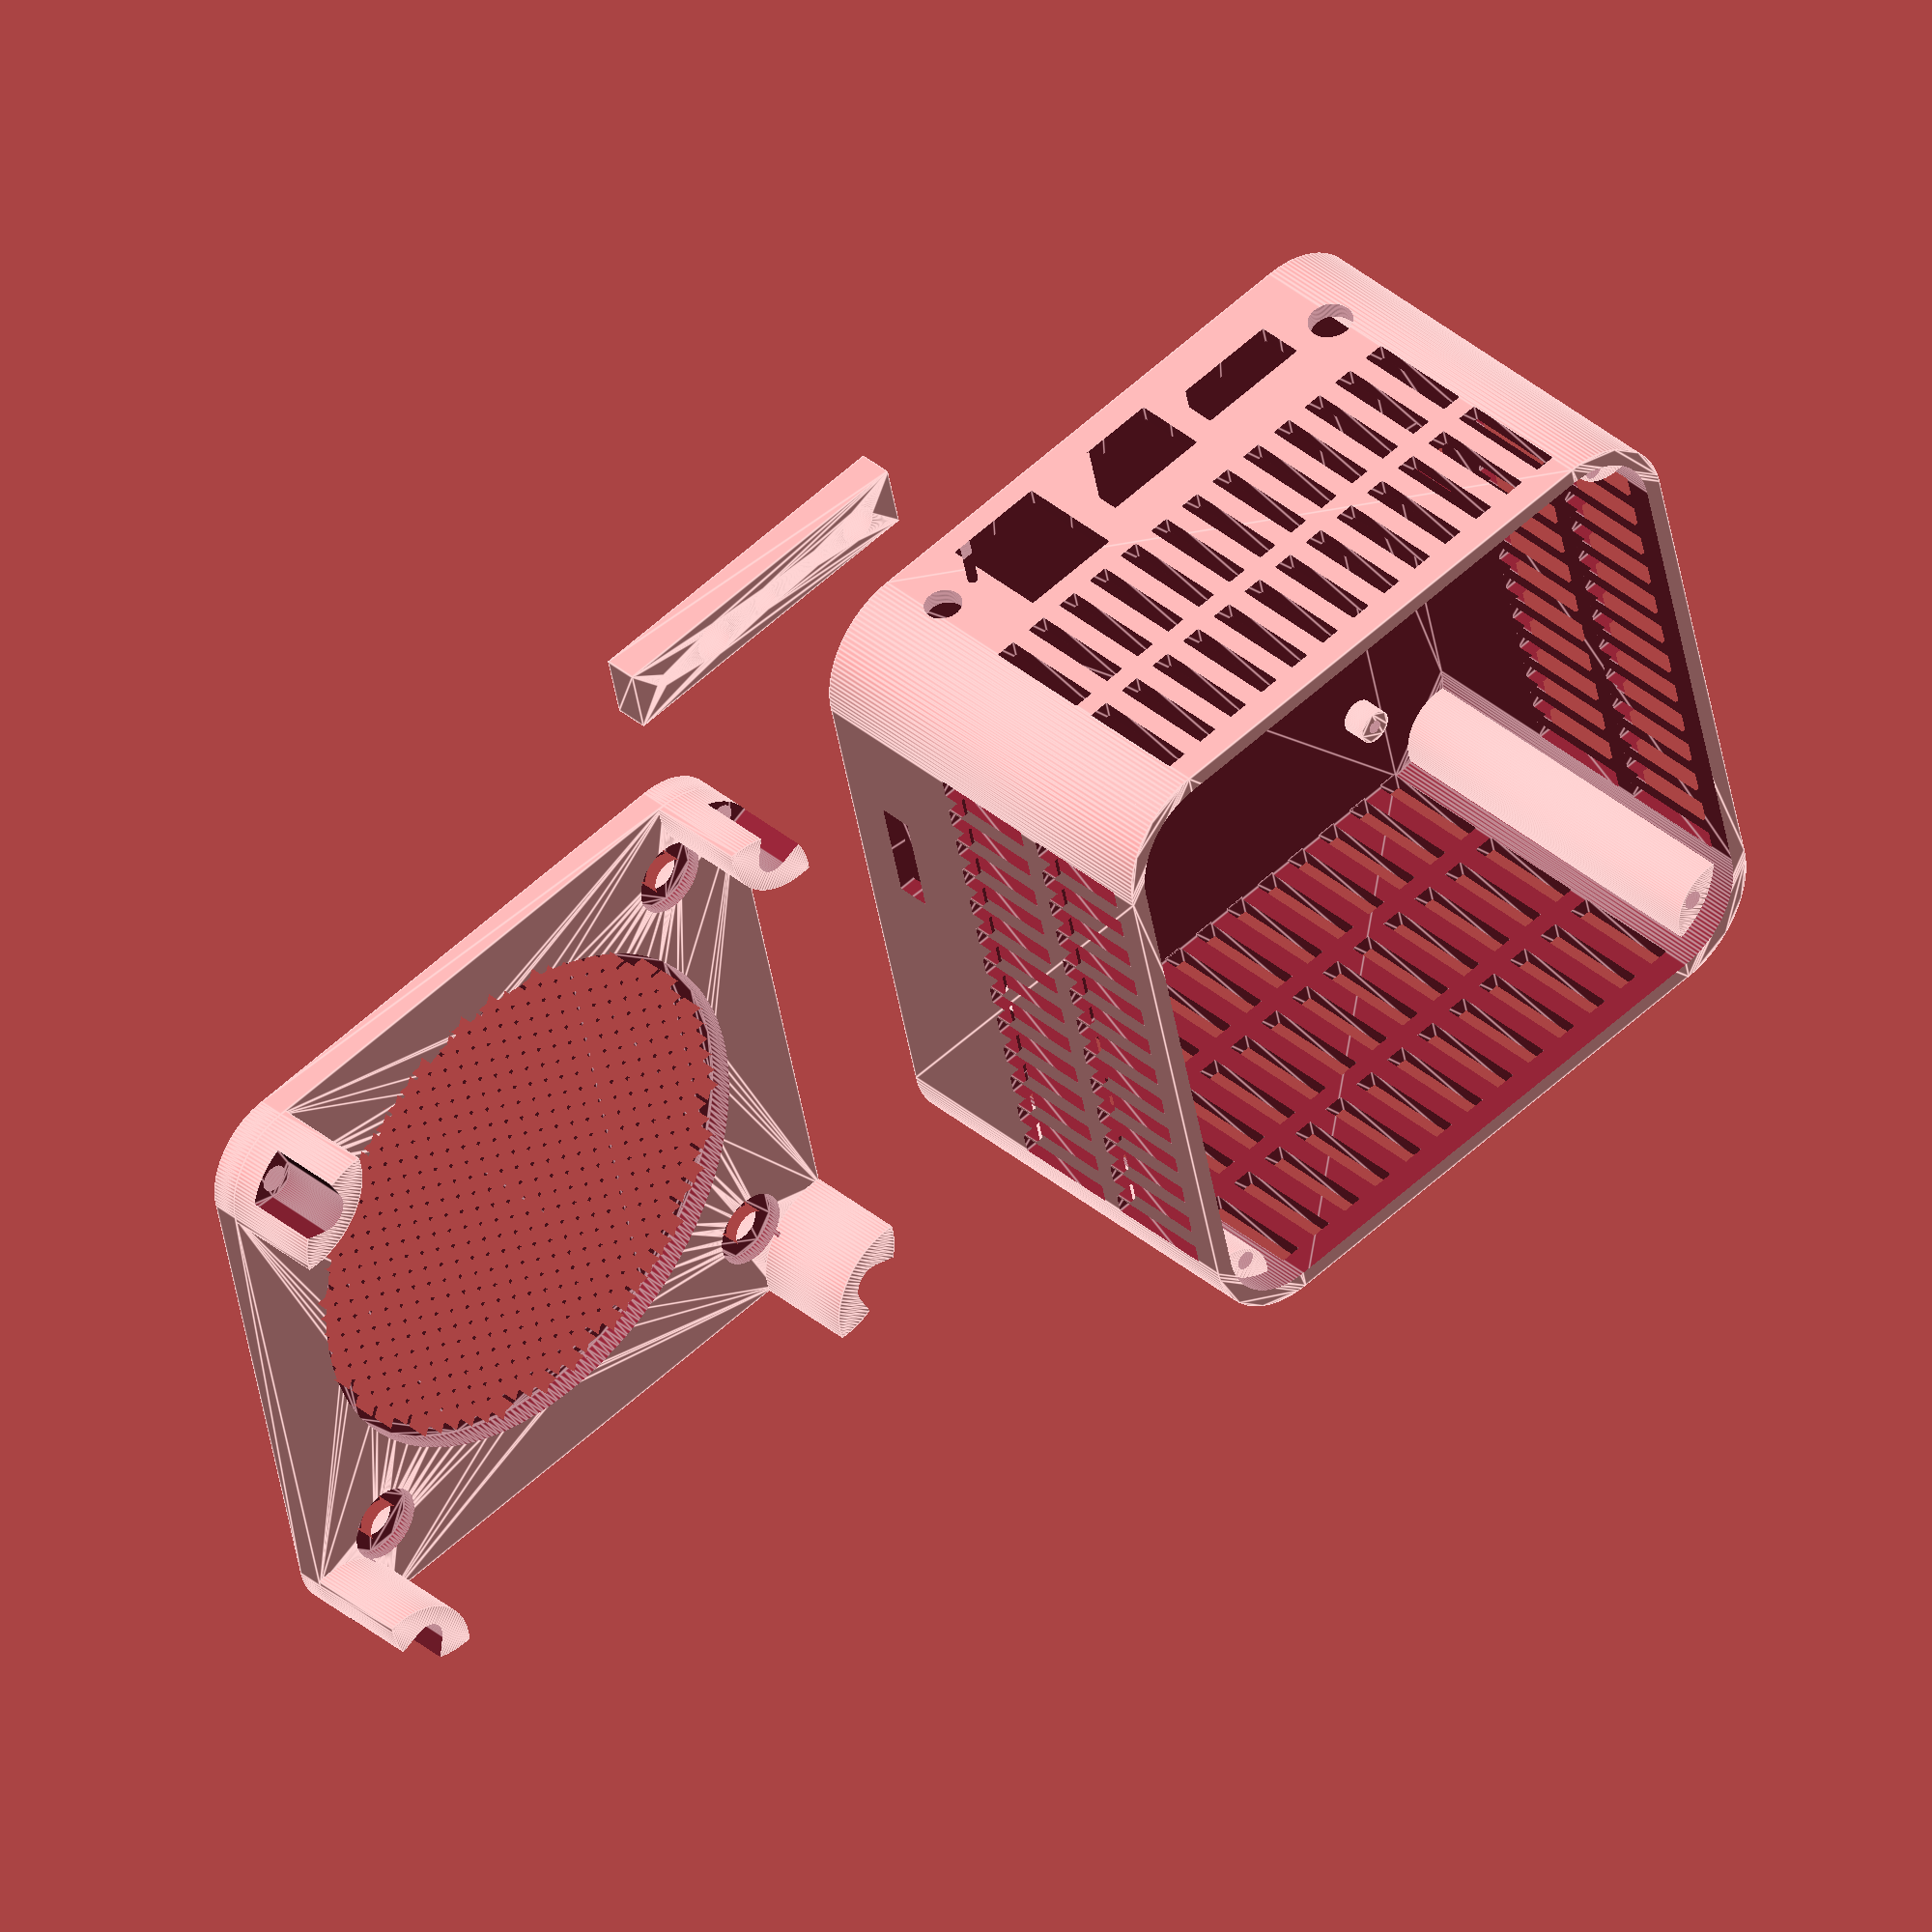
<openscad>
/*
 *  Parametric 3D printed case for Tanix TX6 SBC, with fan.
 *  Copyright (C) 2022  Ivan Mironov <mironov.ivan@gmail.com>
 *
 *  This program is free software: you can redistribute it and/or modify
 *  it under the terms of the GNU General Public License as published by
 *  the Free Software Foundation, either version 3 of the License, or
 *  (at your option) any later version.
 *
 *  This program is distributed in the hope that it will be useful,
 *  but WITHOUT ANY WARRANTY; without even the implied warranty of
 *  MERCHANTABILITY or FITNESS FOR A PARTICULAR PURPOSE.  See the
 *  GNU General Public License for more details.
 *
 *  You should have received a copy of the GNU General Public License
 *  along with this program. If not, see <http://www.gnu.org/licenses/>.
 */

// Hight of the fan (flatwise)
FAN_HEIGHT = 27.0;  // mm
// Diameter of the fan
FAN_DIAM = 77.0;  // mm
// Additional height space for fan
FAN_SPACING = 8.0;  // mm
// Distance between fan screw holes
FAN_SCREW_HOLE_DIST = 71.5;  // mm
// Diameter for fan screw holes (without fastening)
FAN_SCREW_HOLE_DIAM = 5.5;  // mm

// Airflow grill (bottom)
BOTTOM_GRILL_HEIGHT = 0.6;  // mm
BOTTOM_GRILL_HOLE_WIDTH = 3.0;  // mm
BOTTOM_GRILL_HOLE_SPACING = 0.6;  // mm

// Airflow grill (top)
TOP_GRILL_HOLE_WIDTH = 3.0;  // mm
TOP_GRILL_HOLE_HEIGHT = 10.0;  // mm

// Width/depth of case exterior
CASE_WIDTH = 103.0;  // mm
// Width/depth of straight part of case exterior
CASE_STRAIGHT_WIDTH = 75.0;  // mm
// Height of the top part of case (original + fan)
CASE_TOP_HEIGHT = 23.0 + FAN_HEIGHT + FAN_SPACING;  // mm
// Hight of the bottom part of case (without legs)
CASE_BOTTOM_HEIGHT = 4.0;  // mm
// Height of legs on bottom part
CASE_LEGS_HEIGHT = 15.0;  // mm
// Radius of legs on bottom part
CASE_LEGS_RADIUS = 11.0;  // mm
// Distance between case screws
CASE_SCREW_DIST = 87.5;  // mm
// Diameter of case screws with fastening (seems to be 2mm, but printer's 2mm is too tight)
CASE_SCREW_DIAM = 2.8;  // mm
// Diameter for case screws holes without fastening
CASE_SCREW_HOLE_DIAM = 4.0;  // mm
// Diameter of heads of case screws
CASE_SCREW_HEAD_HOLE_DIAM = 6.0;  // mm
// Adjustment of unused length of case screws, if your screws are too long
CASE_SCREW_UNUSED_LENGTH_ADJ = 4.0;  // mm
// Case wall thickness
WALL_THICKNESS = 2.5;  // mm

// Size of supports inside the top part
BOTTOM_SUPPORT_RADIUS = 7.0;  // mm

// Height of PCB supports
PCB_SUPPORT_HEIGHT = 3.5;  // mm
// Diameter of PCB supports
PCB_SUPPORT_DIAM = 5.0;  // mm
// Distance between PCB supports
PCB_SUPPORT_DIST = 67.0;  // mm
// Diameter of PCB screws with fastening (seems to be 1.5mm, but printers 1.5mm is too tight)
PCB_SCREW_DIAM = 2.0;  // mm

TOLERANCE = 0.1;  // mm

// Overlap, used for geometry subtraction.
OS = 1.0;  // mm
// Overlap, used for geometry addition.
OA = 0.01;  // mm

module case_2d_projection(wall_adj)
{
    diam = CASE_WIDTH - CASE_STRAIGHT_WIDTH + wall_adj * 2;
    off = CASE_STRAIGHT_WIDTH / 2.0;
    hull() {
        for (x_off = [-1.0, 1.0], y_off = [-1.0, 1.0]) {
            translate([x_off, y_off] * off)
                circle(d=diam, $fn=128);
        }
    }
}

module bottom_supports_2d(r, wall_adj)
{
    intersection() {
        case_diam = CASE_WIDTH - CASE_STRAIGHT_WIDTH;
        off = CASE_STRAIGHT_WIDTH / 2.0 + sqrt(2.0) * case_diam / 4.0;  // sin(45°) == sqrt(2)/2
        for (x_off = [-1.0, 1.0], y_off = [-1.0, 1.0]) {
            translate([x_off, y_off] * off)
                circle(r, $fn=128);
        }

        case_2d_projection(wall_adj);
    }
}

function pcb_support_coords() = let(half_off = PCB_SUPPORT_DIST / 2) [
	for (x_off = [-1.0, 1.0], y_off = [-1.0, 1.0])
		[x_off * half_off, y_off * half_off, 0.0]
];

module top_part_no_holes()
{
    // Box.
    difference() {
        linear_extrude(height=CASE_TOP_HEIGHT + CASE_BOTTOM_HEIGHT)
            case_2d_projection(0.0);

        translate([0.0, 0.0, WALL_THICKNESS])
            linear_extrude(height=CASE_TOP_HEIGHT + CASE_BOTTOM_HEIGHT - WALL_THICKNESS + OS)
                case_2d_projection(-WALL_THICKNESS);
    }

    // Bottom supports.
    translate([0.0, 0.0, OA]) {
        linear_extrude(height=CASE_TOP_HEIGHT - OA)
            bottom_supports_2d(BOTTOM_SUPPORT_RADIUS, -OA);
    }

    // PCB supports.
    translate([0.0, 0.0, WALL_THICKNESS - OA]) {
        linear_extrude(height=PCB_SUPPORT_HEIGHT + OA) {
            for (xy = pcb_support_coords()) {
                translate(xy)
                    circle(d=PCB_SUPPORT_DIAM, $fn=64);
            }
        }
    }
}

module front_ports_2d() {
    // Power connector.
    translate([15.0, 13.5])
        circle(d=6.5, $fn=64);
    // HDMI connector.
    translate([22.0, 7.0])
        square([17.0, 7.0]);
    // Ethernet connector.
    translate([43.0, 4.5])
        square([16.0, 11.0]);
    // Two USB 2.0 connectors.
    translate([64.0, 3.5])
        square([15.0, 16.0]);
    // Reset button.
    translate([81.0, 9.3])
        circle(d=1.5, $fn=32);
    // SPDIF connector.
    translate([87.0, 9.5])
        circle(d=5.5, $fn=64);
}

module left_ports_2d()
{
    // USB 3.0 connector.
    translate([58.5, 7.5])
        square([15.5, 7.5]);
    // WiFi connector.
    translate([83.5, 13.0]) {
        intersection() {
            translate([0.0, -1.2])
                square(8.0, true);
            circle(d=6.5, $fn=64);
        }
    }
}

module right_ports_2d()
{
    // MicroSD card slot.
    translate([30.0, 7.0])
        square([16.0, 5.0]);
}

function case_screw_hole_coords() = let(half_off = CASE_SCREW_DIST / 2.0) [
	for (x_off = [-1.0, 1.0], y_off = [-1.0, 1.0])
		[x_off * half_off, y_off * half_off, 0.0]
];

module top_grill(h, n_vert)
{
    hole_height = (h - (n_vert - 1) * TOP_GRILL_HOLE_WIDTH) / n_vert;
    for (iv = [0 : n_vert - 1]) {
        translate([0.0, 0.0, iv * (hole_height + TOP_GRILL_HOLE_WIDTH)]) {
            linear_extrude(height=hole_height) {
                n_horiz = floor((floor(CASE_STRAIGHT_WIDTH / TOP_GRILL_HOLE_WIDTH) + 1) / 2);
                grill_width = (n_horiz * 2 - 1) * TOP_GRILL_HOLE_WIDTH;
                for (ih = [0 : n_horiz - 1]) {
                    translate([
                            ih * TOP_GRILL_HOLE_WIDTH * 2 - grill_width / 2,
                            -CASE_WIDTH / 2 - WALL_THICKNESS + OS])
                        square([TOP_GRILL_HOLE_WIDTH, WALL_THICKNESS + OS * 2]);
                }
            }
        }
    }
}

module top_part()
{
    difference() {
        top_part_no_holes();

        // Front side ports.
        rotate([90.0]) {
            translate([-CASE_WIDTH / 2.0, 0.0, -OS]) {
                linear_extrude(height=CASE_WIDTH)
                    front_ports_2d();
            }
        }

        // Left side ports.
        rotate([90.0, 0.0, -90.0]) {
            translate([-CASE_WIDTH / 2.0, 0.0, -OS]) {
                linear_extrude(height=CASE_WIDTH)
                    left_ports_2d();
            }
        }

        // Right side ports.
        rotate([90.0, 0.0, 90.0]) {
            translate([-CASE_WIDTH / 2.0, 0.0, -OS]) {
                linear_extrude(height=CASE_WIDTH)
                    right_ports_2d();
            }
        }

        // Holes for PCB screws.
        translate([0.0, 0.0, WALL_THICKNESS / 2]) {
            linear_extrude(height=PCB_SUPPORT_HEIGHT + WALL_THICKNESS / 2 + OA) {
                for (xy = pcb_support_coords()) {
                    translate(xy)
                        circle(d=PCB_SCREW_DIAM, $fn=64);
                }
            }
        }

        // Holes for case screws.
        translate([0.0, 0.0, CASE_TOP_HEIGHT / 2]) {
            linear_extrude(height=CASE_TOP_HEIGHT / 2 + OS) {
                for (xy = case_screw_hole_coords()) {
                    translate(xy)
                        circle(d=CASE_SCREW_DIAM, $fn=64);
                }
            }
        }

        // Airflow grill - left, front and right.
        grill_h = CASE_TOP_HEIGHT * 0.65;
        for (a = [-90.0, 0.0, 90.0]) {
            translate([0.0, 0.0, WALL_THICKNESS + CASE_TOP_HEIGHT - grill_h]) {
                rotate([0.0, 0.0, a])
                    top_grill(grill_h - WALL_THICKNESS, 2);
            }
        }
        // Airflow grill - back.
        translate([0.0, 0.0, WALL_THICKNESS]) {
            rotate([0.0, 0.0, 180.0])
                top_grill(CASE_TOP_HEIGHT - WALL_THICKNESS, 3);
        }
    }
}

// Width is over the "x" axis.
module hex(width)
{
	circle(d=width, $fn=6);
}

// Depth is over the "y" axis.
function hex_depth(width) = sqrt(3.0) / 2.0 * width;

// Sum of 2D cubic coordinates.
function hex_cc_sum(a, b) = [a[0] + b[0], a[1] + b[1], a[2] + b[2]];

// All possible directions from "zero" hexagon in cubic 2D coordinates.
function hex_cc_direction(direction) = [
	[+1, -1,  0],
	[+1,  0, -1],
	[ 0, +1, -1],
	[-1, +1,  0],
	[-1,  0, +1],
	[ 0, -1, +1],
][direction];

// Neighbor of given hexagon in cubic 2D coordinates.
function hex_cc_neighbor(cc, direction) = hex_cc_sum(cc, hex_cc_direction(direction));

// Convert cubic 2D coordinates to [col, row] (even-col is without offset over "y" axis).
function hex_cc_to_off(cc) = [cc[0], cc[2] + (cc[0] - cc[0] % 2) / 2.0];

// Convert [col, row] (even-col) to normal [x, y] 2D coordinates.
function hex_off_to_xy(off, width) = [
	off[0] * width * 3.0 / 4.0,
	off[1] * hex_depth(width) + off[0] % 2 * hex_depth(width) / 2.0,
];

// Convert cubic 2D coordinates to normal [x, y] 2D coordinates.
function hex_cc_to_xy(cc, width) = hex_off_to_xy(hex_cc_to_off(cc), width);

function hex_cc_ring_tail(cur_ring, cur_direction_mul_radius, radius) =
	cur_direction_mul_radius < 6 * radius - 1 ?
		hex_cc_ring_tail(
			concat(
				[hex_cc_neighbor(
					cur_ring[0],
					floor(cur_direction_mul_radius / radius))],
				cur_ring),
			cur_direction_mul_radius + 1,
			radius) :
		cur_ring;

function hex_cc_ring(center_cc, radius) = hex_cc_ring_tail(
	[hex_cc_direction(4) * radius],
	0,
	radius);

function hex_cc_spiral_tail(cur_spiral, radius) =
	radius > 0 ?
		hex_cc_spiral_tail(
			concat(
				cur_spiral,
				hex_cc_ring(cur_spiral[0], radius)),
			radius - 1) :
		cur_spiral;

function hex_cc_spiral(center_cc, radius) = hex_cc_spiral_tail([center_cc], radius);

// TODO: Verify. Not sure about radius calculation.
function hex_circle(width, radius) = [
	for (i = hex_cc_spiral([0, 0, 0], ceil(radius / (width * 1.5) * 2)))
		let (xy = hex_cc_to_xy(i, width))
			if (norm(xy) < radius - width / 2.0) xy
];

function fan_screw_hole_coords() = let(half_off = FAN_SCREW_HOLE_DIST / 2.0) [
	for (x_off = [-1.0, 1.0], y_off = [-1.0, 1.0])
		[x_off * half_off, y_off * half_off, 0.0]
];

// Not really "no holes" as 2D holes already included.
module bottom_part_no_holes()
{
    // Plate.
    linear_extrude(height=CASE_BOTTOM_HEIGHT) {
        difference() {
            case_2d_projection(-WALL_THICKNESS - TOLERANCE);

            // Holes for airflow.
            full_hex_width = BOTTOM_GRILL_HOLE_WIDTH + BOTTOM_GRILL_HOLE_SPACING;
            for (xy = hex_circle(full_hex_width, FAN_DIAM / 2.0)) {
                translate(xy)
                    hex(BOTTOM_GRILL_HOLE_WIDTH);
            }

            // Holes for fan mounting screws
            for (xy = fan_screw_hole_coords()) {
                translate(xy)
                    circle(d=FAN_SCREW_HOLE_DIAM, $fn=64);
            }
        }
    }

    // Legs.
    translate([0.0, 0.0, CASE_BOTTOM_HEIGHT - OA]) {
        linear_extrude(height=CASE_LEGS_HEIGHT + OA)
            bottom_supports_2d(CASE_LEGS_RADIUS, -WALL_THICKNESS - TOLERANCE);
    }
}

module bottom_part()
{
    difference() {
        bottom_part_no_holes();

        // Make grill thinner.
        translate([0.0, 0.0, BOTTOM_GRILL_HEIGHT]) {
            linear_extrude(height=CASE_BOTTOM_HEIGHT - BOTTOM_GRILL_HEIGHT + OS)
                circle(d=FAN_DIAM, $fn=256);
        }

        // Make space for heads of fan mounting screws
        translate([0.0, 0.0, CASE_BOTTOM_HEIGHT / 2]) {
            linear_extrude(height=CASE_BOTTOM_HEIGHT / 2 + OS) {
                for (xy = fan_screw_hole_coords()) {
                    translate(xy)
                        circle(d=FAN_SCREW_HOLE_DIAM * 2, $fn=64);
                }
            }
        }

        // Holes for case screws.
        translate([0.0, 0.0, -OS]) {
            linear_extrude(height=CASE_BOTTOM_HEIGHT + CASE_LEGS_HEIGHT + OS * 2) {
                for (xy = case_screw_hole_coords()) {
                    translate(xy)
                        circle(d=CASE_SCREW_HOLE_DIAM, $fn=64);
                }
            }
        }

        // Holes for heads of case screws.
        translate([0.0, 0.0, CASE_BOTTOM_HEIGHT + CASE_SCREW_UNUSED_LENGTH_ADJ]) {
            linear_extrude(height=CASE_LEGS_HEIGHT - CASE_SCREW_UNUSED_LENGTH_ADJ + OS) {
                for (xy = case_screw_hole_coords()) {
                    hull() {
                        translate(xy)
                            circle(d=CASE_SCREW_HEAD_HOLE_DIAM, $fn=64);
                        // Extend to outside
                        translate(xy * 2)
                            circle(d=CASE_SCREW_HEAD_HOLE_DIAM * 10, $fn=64);
                    }
                }
            }
        }
    }
}

module screw_hole_calibration()
{
    linear_extrude(height=5.0) {
        difference() {
            square([50.0, 10.0], true);

            // Fan screws should NOT screw into plastic here:
            translate([-18.0, 0.0])
                circle(d=FAN_SCREW_HOLE_DIAM, $fn=64);
            // Case screws should screw into plastic here:
            translate([-10.0, 0.0])
                circle(d=CASE_SCREW_DIAM, $fn=64);
            // Case screws should NOT screw into plastic here:
            translate([0.0, 0.0])
                circle(d=CASE_SCREW_HOLE_DIAM, $fn=64);
            // Case screws should fall through this hole:
            translate([10.0, 0.0])
                circle(d=CASE_SCREW_HEAD_HOLE_DIAM, $fn=64);
            // PCB screws should screw into plastic here:
            translate([20.0, 0.0])
                circle(d=PCB_SCREW_DIAM, $fn=64);
        }
    }
}

translate([-CASE_WIDTH / 2.0 - 10.0, 0.0, 0.0])
    top_part();
translate([CASE_WIDTH / 2.0 + 10.0, 0.0, 0.0])
    bottom_part();
translate([0.0, -CASE_WIDTH / 2.0 - 20.0, 0.0])
    screw_hole_calibration();

</openscad>
<views>
elev=142.7 azim=347.5 roll=223.0 proj=o view=edges
</views>
